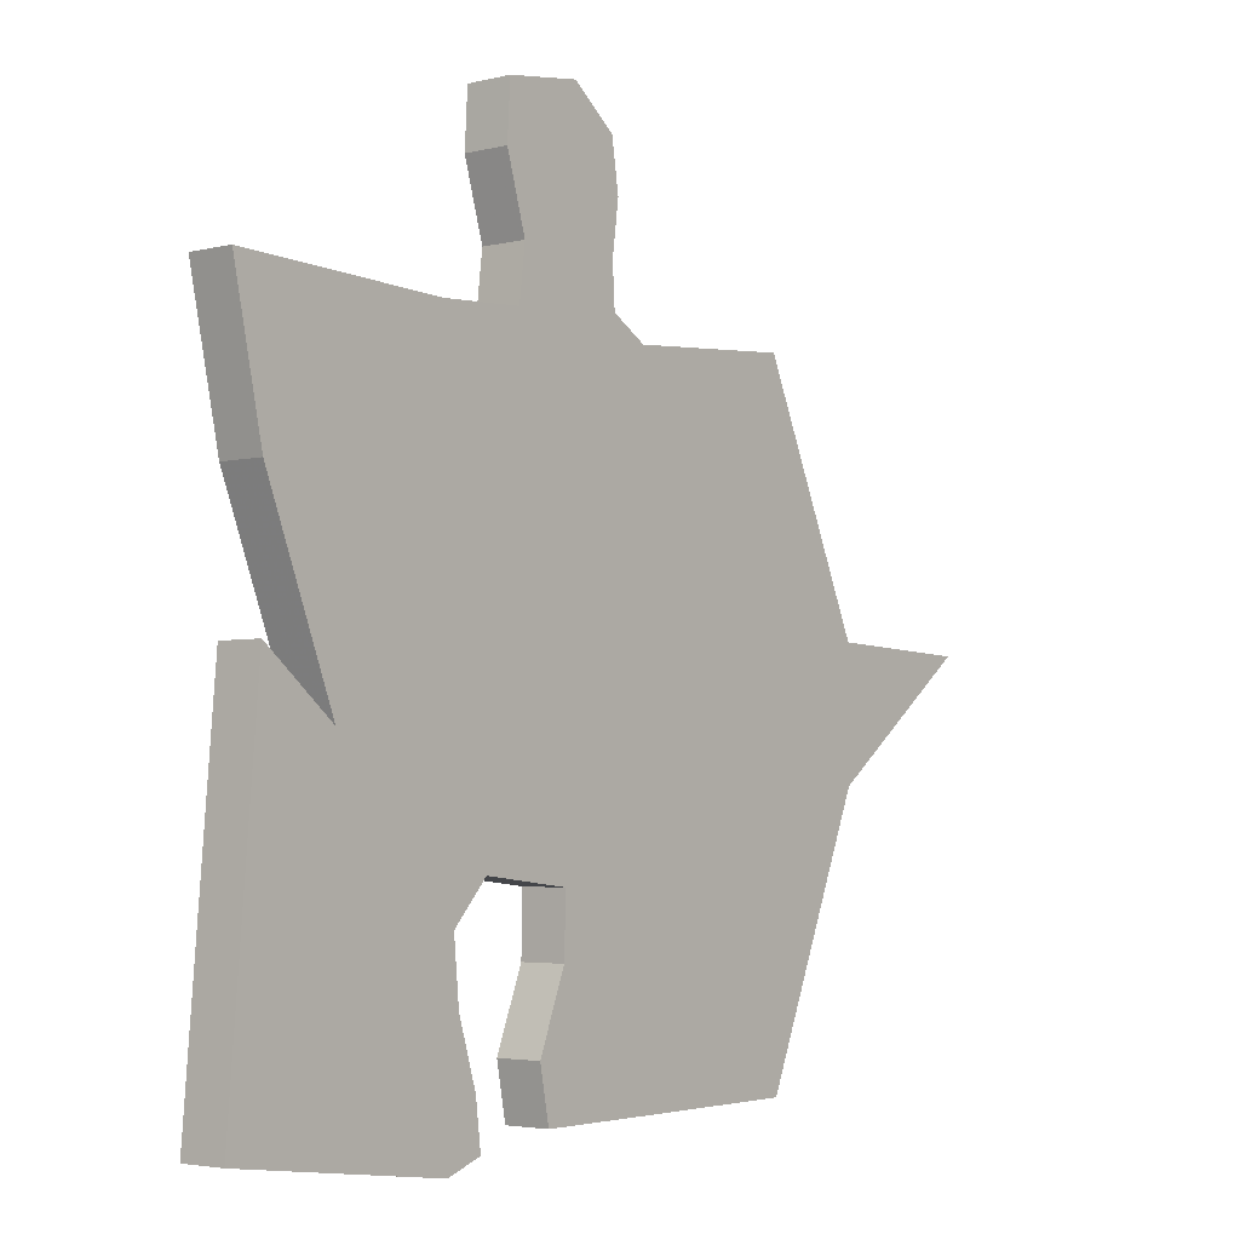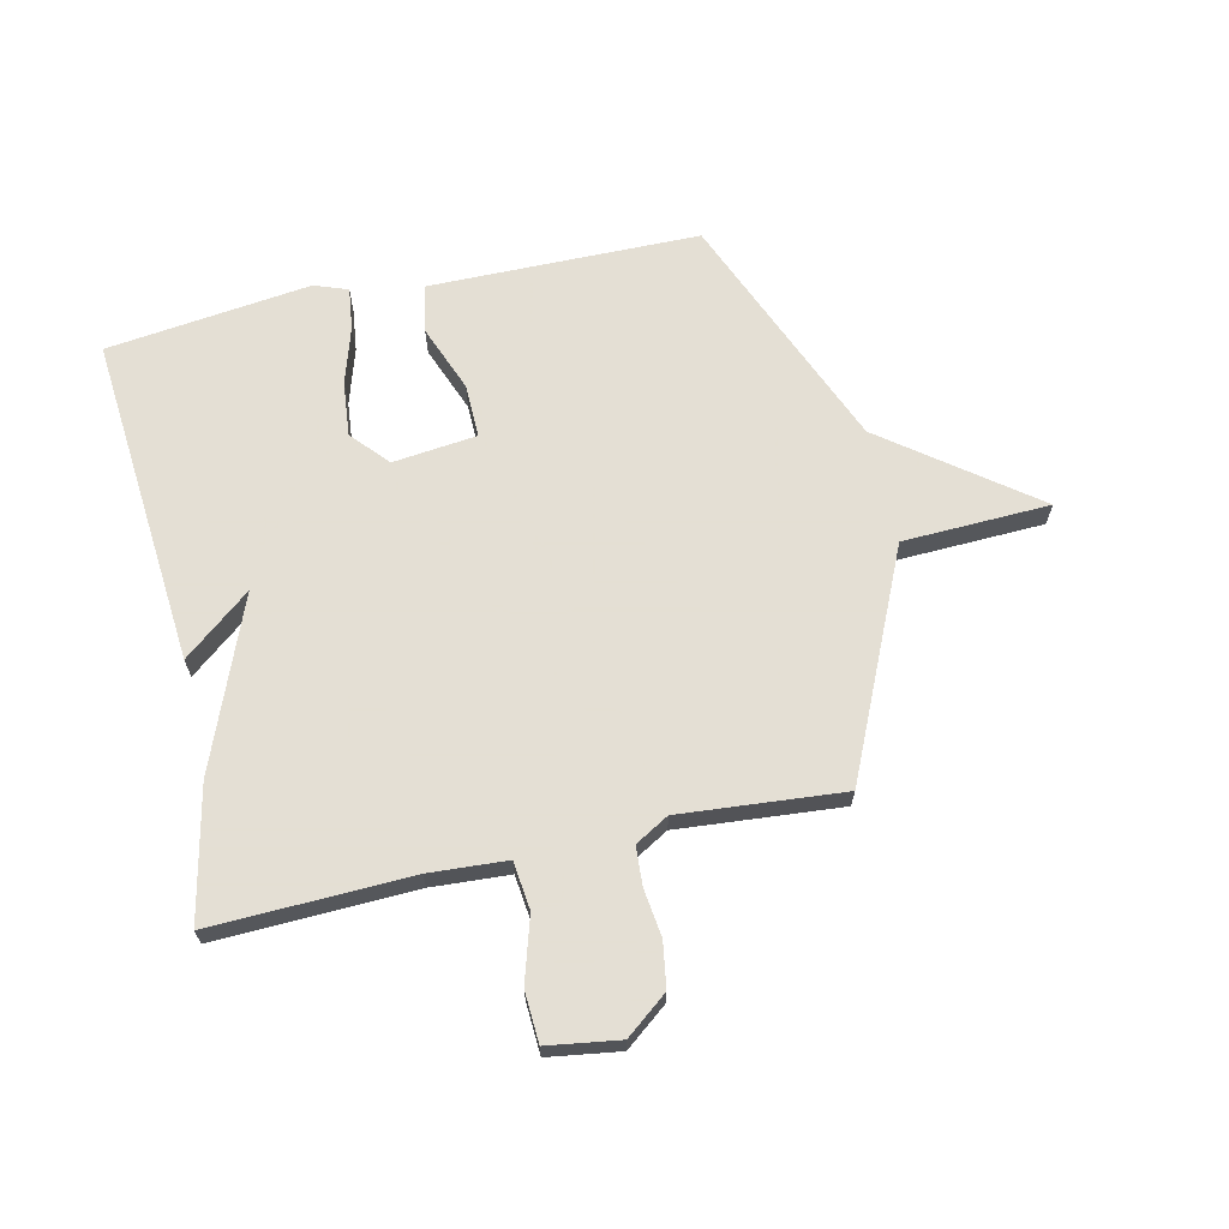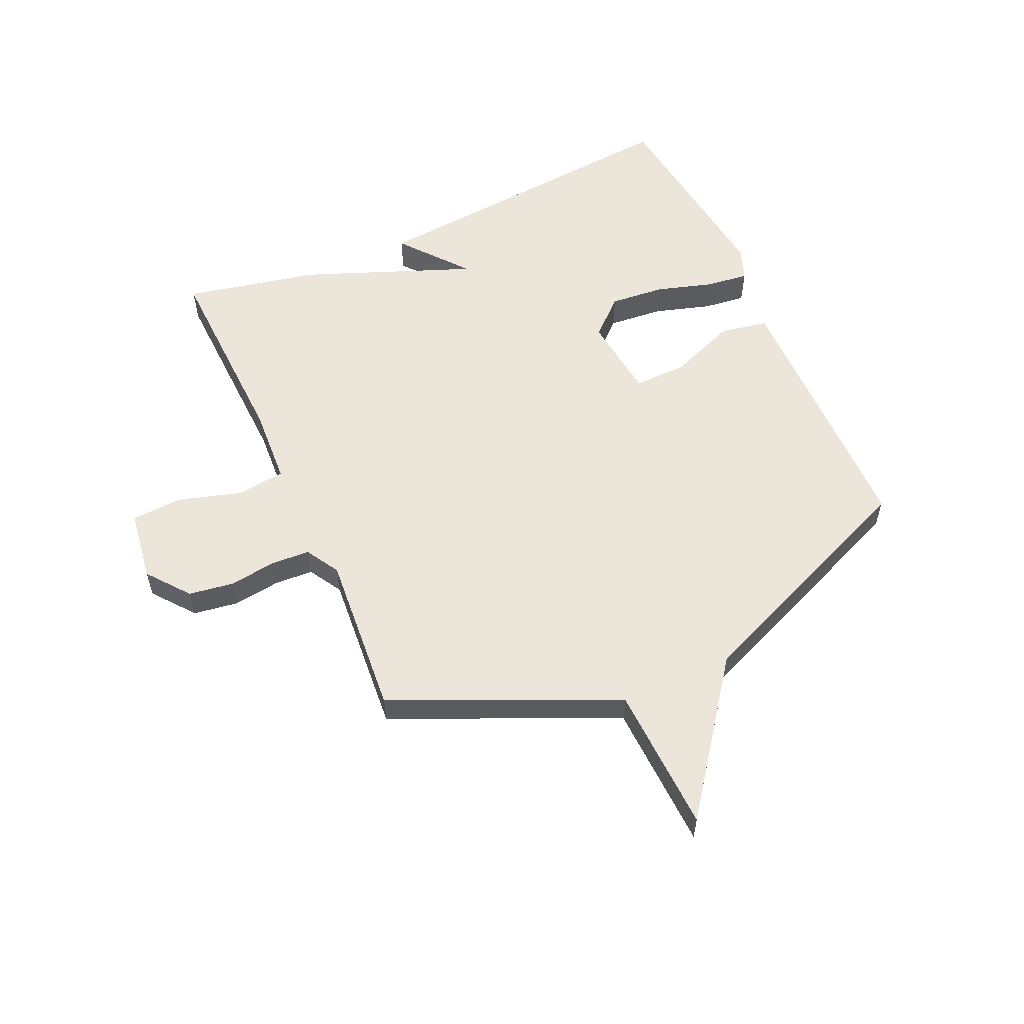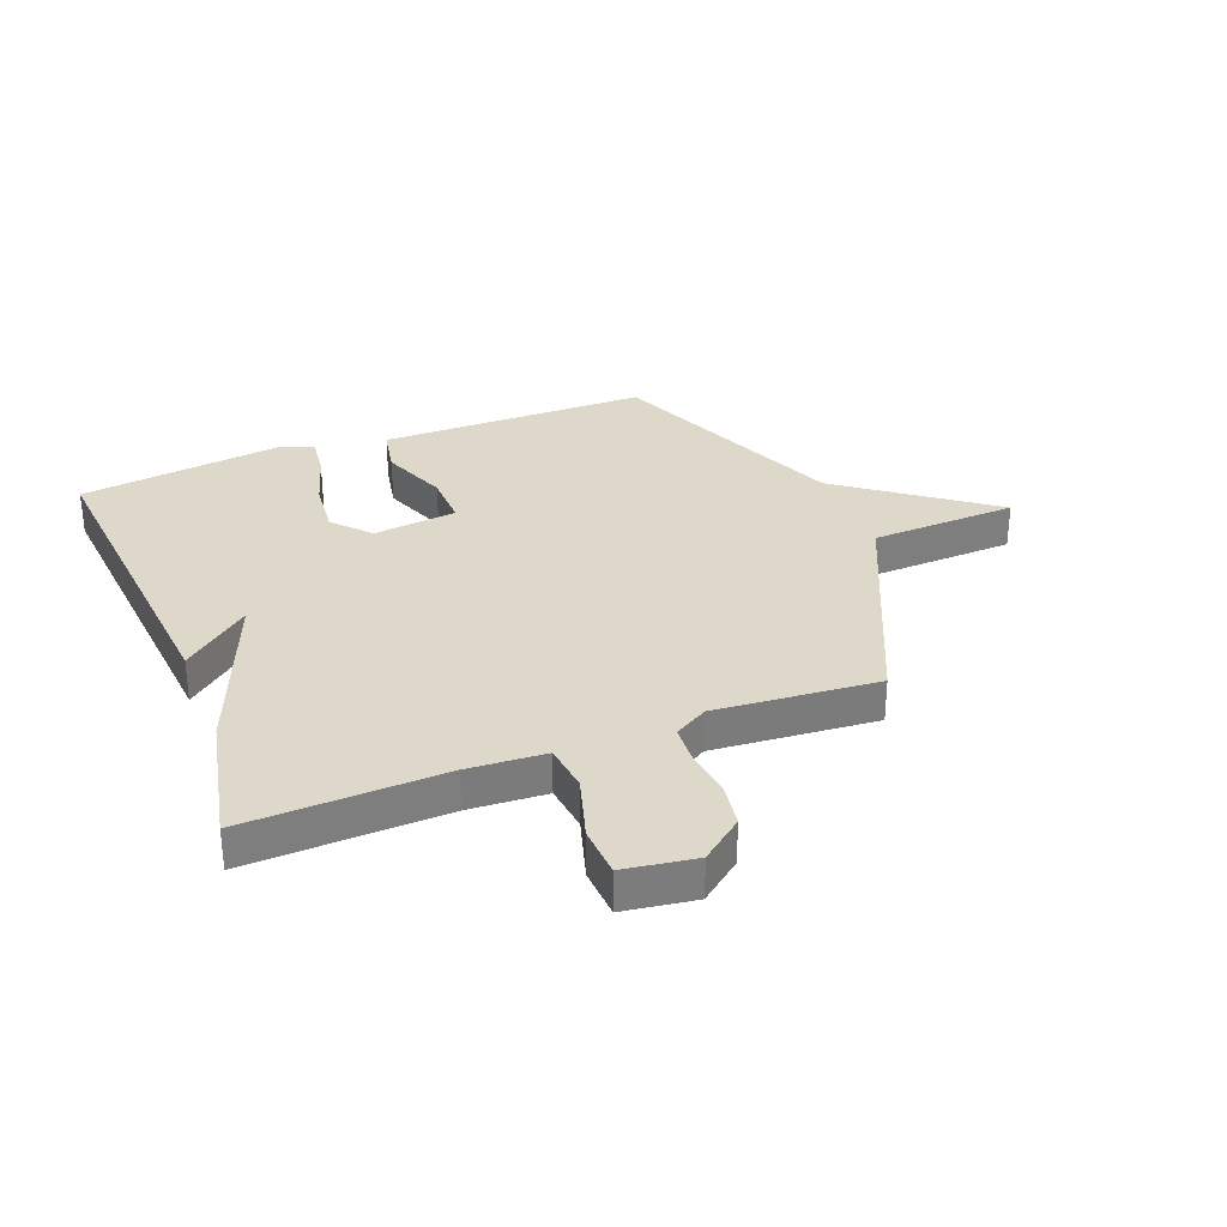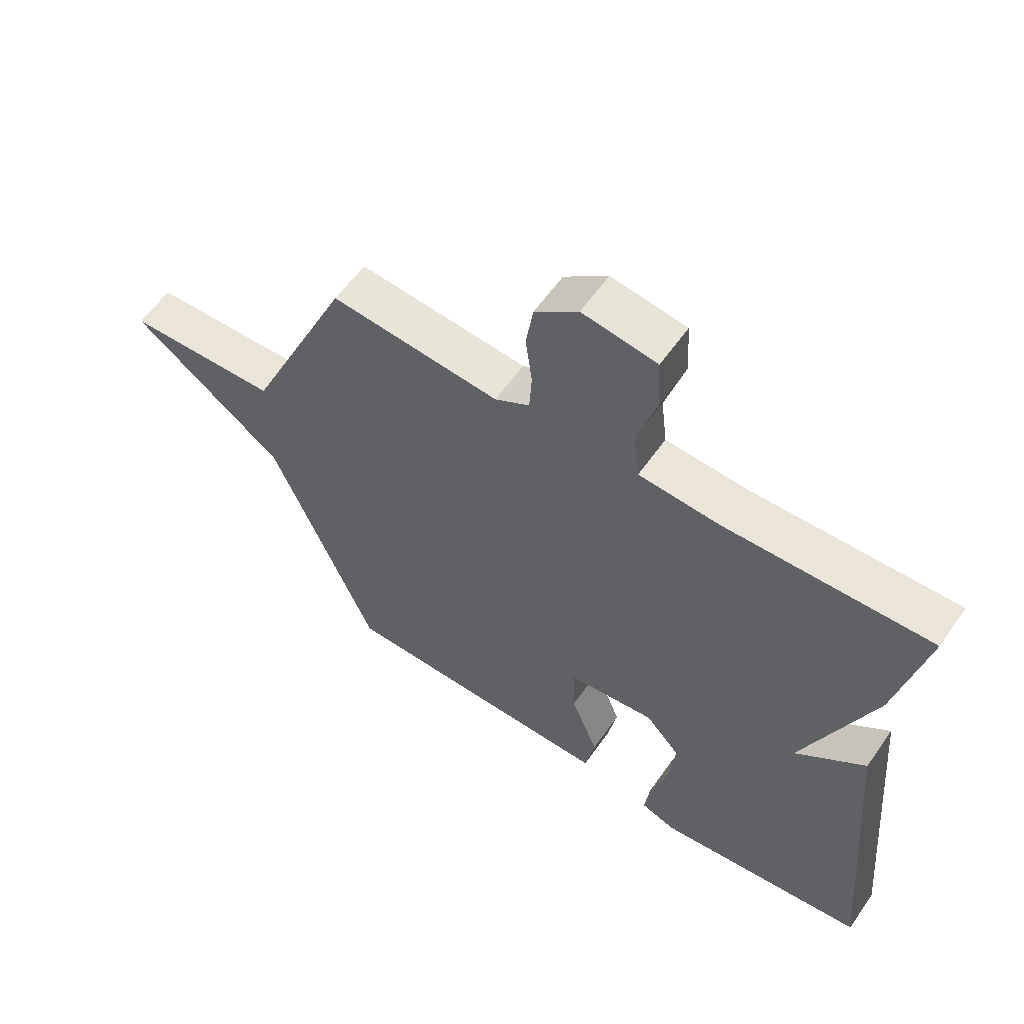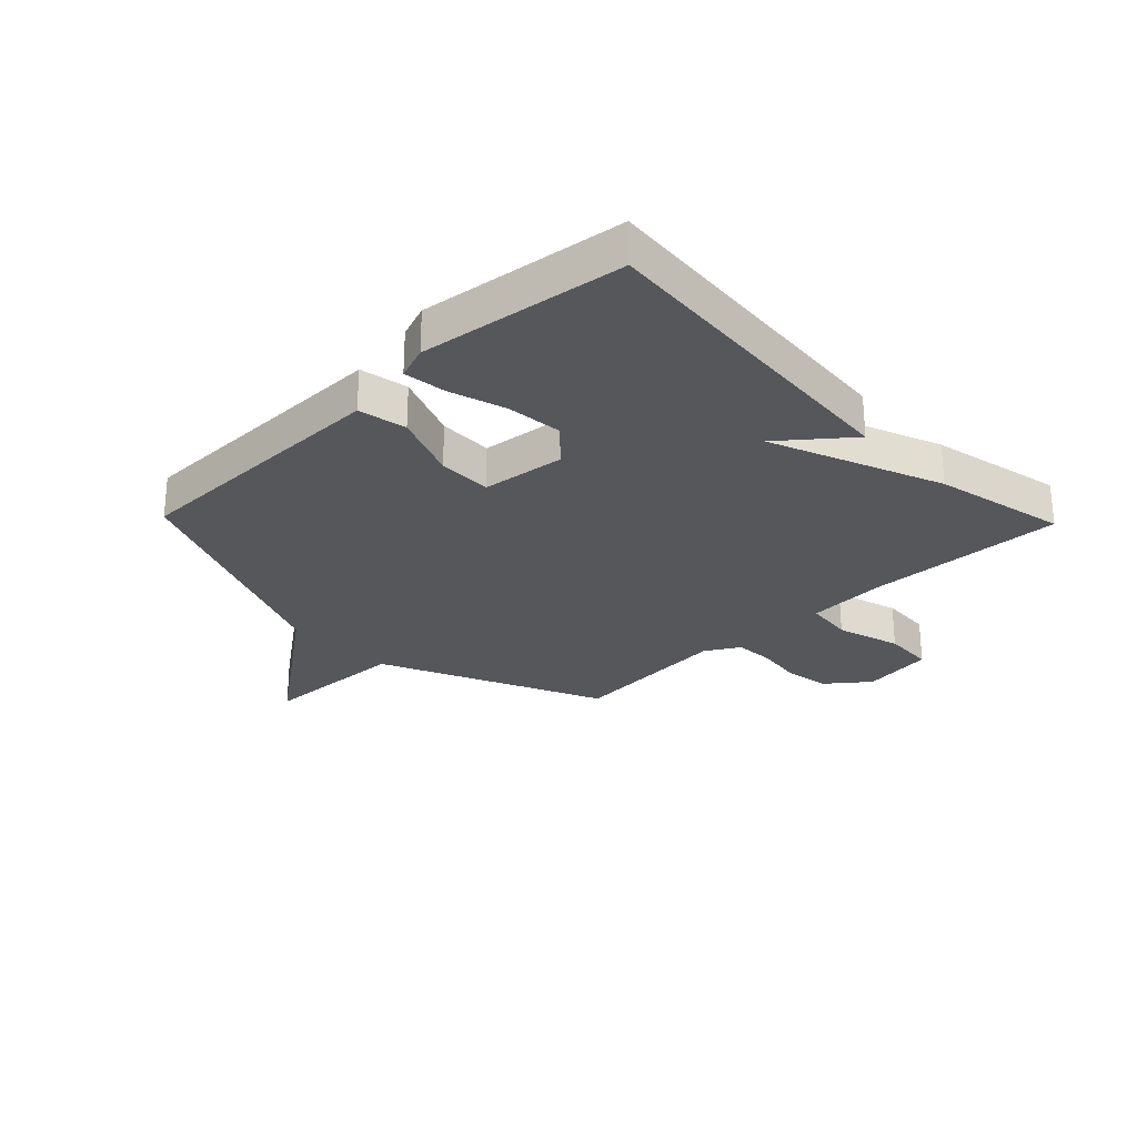
<metadata>
{"format":"obj","ext":"obj","renderer":"f3d","projection":"perspective","resolution":1024,"background":"white","views":[{"elev":-3.6,"azim":-50.8,"up":"+Z"},{"elev":66.3,"azim":-12.5,"up":"+Y"},{"elev":57.0,"azim":65.7,"up":"+Y"},{"elev":31.6,"azim":-21.3,"up":"+Y"},{"elev":58.8,"azim":-145.3,"up":"+Z"},{"elev":-26.9,"azim":-136.0,"up":"+Y"}]}
</metadata>
<code>
v 0.5 0.07 -0.5
v 0.213 0.07 -0.502
v 0.034 0.07 -0.503
v 0.018 0.07 -0.42
v 0.063 0.07 -0.305
v 0.065 0.07 -0.212
v -0.08 0.07 -0.195
v -0.137 0.07 -0.258
v -0.128 0.07 -0.353
v -0.098 0.07 -0.451
v -0.089 0.07 -0.524
v -0.147 0.07 -0.545
v -0.5 0.07 -0.5
v -0.451 0.07 0.071
v -0.335 0.07 -0.023
v -0.451 0.07 0.271
v -0.5 0.07 0.5
v -0.157 0.07 0.487
v -0.023 0.07 0.495
v -0.013 0.07 0.578
v -0.046 0.07 0.689
v -0.041 0.07 0.777
v 0.083 0.07 0.795
v 0.155 0.07 0.738
v 0.167 0.07 0.66
v 0.156 0.07 0.578
v 0.16 0.07 0.511
v 0.218 0.07 0.477
v 0.5 0.07 0.5
v 0.673 0.07 0.115
v 0.927 0.07 0.105
v 0.673 0.07 -0.085
v 0.5 0 -0.5
v 0.213 0 -0.502
v 0.034 0 -0.503
v 0.018 0 -0.42
v 0.063 0 -0.305
v 0.065 0 -0.212
v -0.08 0 -0.195
v -0.137 0 -0.258
v -0.128 0 -0.353
v -0.098 0 -0.451
v -0.089 0 -0.524
v -0.147 0 -0.545
v -0.5 0 -0.5
v -0.451 0 0.071
v -0.335 0 -0.023
v -0.451 0 0.271
v -0.5 0 0.5
v -0.157 0 0.487
v -0.023 0 0.495
v -0.013 0 0.578
v -0.046 0 0.689
v -0.041 0 0.777
v 0.083 0 0.795
v 0.155 0 0.738
v 0.167 0 0.66
v 0.156 0 0.578
v 0.16 0 0.511
v 0.218 0 0.477
v 0.5 0 0.5
v 0.673 0 0.115
v 0.927 0 0.105
v 0.673 0 -0.085
f 30 31 32
f 1 2 3
f 32 1 3
f 30 32 3
f 29 30 3
f 28 29 3
f 24 25 26
f 23 24 26
f 22 23 26
f 21 22 26
f 20 21 26
f 19 20 26 27
f 15 16 17 18
f 15 18 19
f 13 14 15
f 12 13 15
f 11 12 15
f 10 11 15
f 9 10 15
f 8 9 15
f 19 27 28
f 15 19 28
f 8 15 28
f 7 8 28
f 3 4 5
f 28 3 5
f 28 5 6
f 6 7 28
f 64 63 62
f 35 34 33
f 35 33 64
f 35 64 62
f 35 62 61
f 35 61 60
f 58 57 56
f 58 56 55
f 58 55 54
f 58 54 53
f 58 53 52
f 59 58 52 51
f 50 49 48 47
f 51 50 47
f 47 46 45
f 47 45 44
f 47 44 43
f 47 43 42
f 47 42 41
f 47 41 40
f 60 59 51
f 60 51 47
f 60 47 40
f 60 40 39
f 37 36 35
f 37 35 60
f 38 37 60
f 60 39 38
f 1 33 34 2
f 2 34 35 3
f 3 35 36 4
f 4 36 37 5
f 5 37 38 6
f 6 38 39 7
f 7 39 40 8
f 8 40 41 9
f 9 41 42 10
f 10 42 43 11
f 11 43 44 12
f 12 44 45 13
f 13 45 46 14
f 14 46 47 15
f 15 47 48 16
f 16 48 49 17
f 17 49 50 18
f 18 50 51 19
f 19 51 52 20
f 20 52 53 21
f 21 53 54 22
f 22 54 55 23
f 23 55 56 24
f 24 56 57 25
f 25 57 58 26
f 26 58 59 27
f 27 59 60 28
f 28 60 61 29
f 29 61 62 30
f 30 62 63 31
f 31 63 64 32
f 32 64 33 1

</code>
